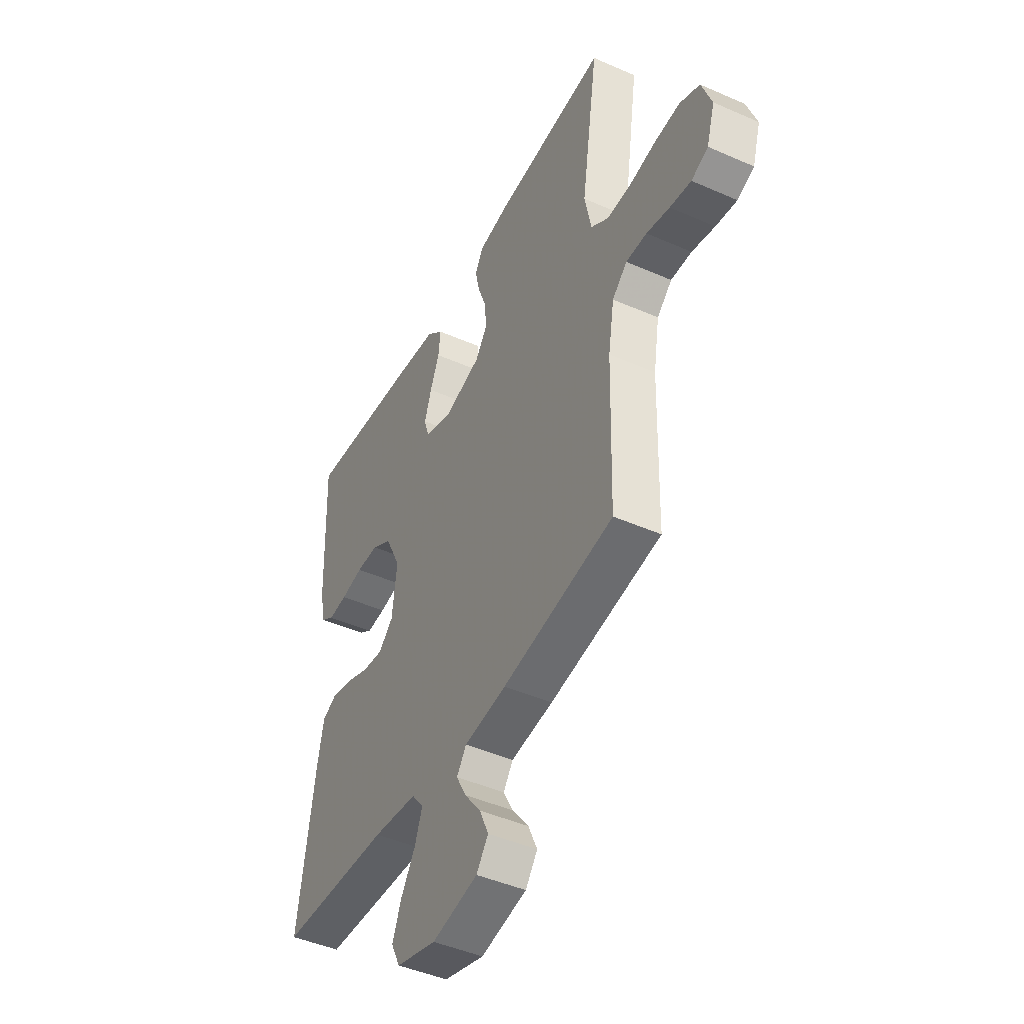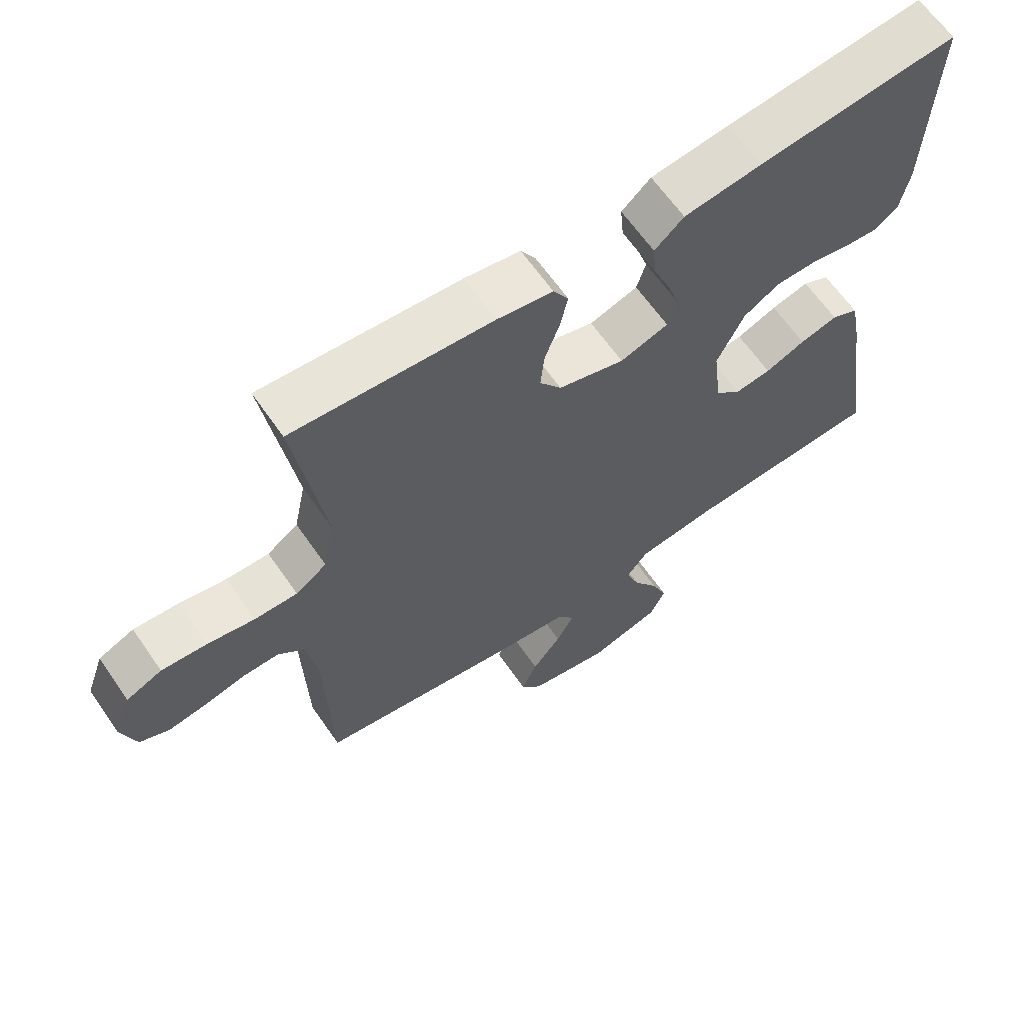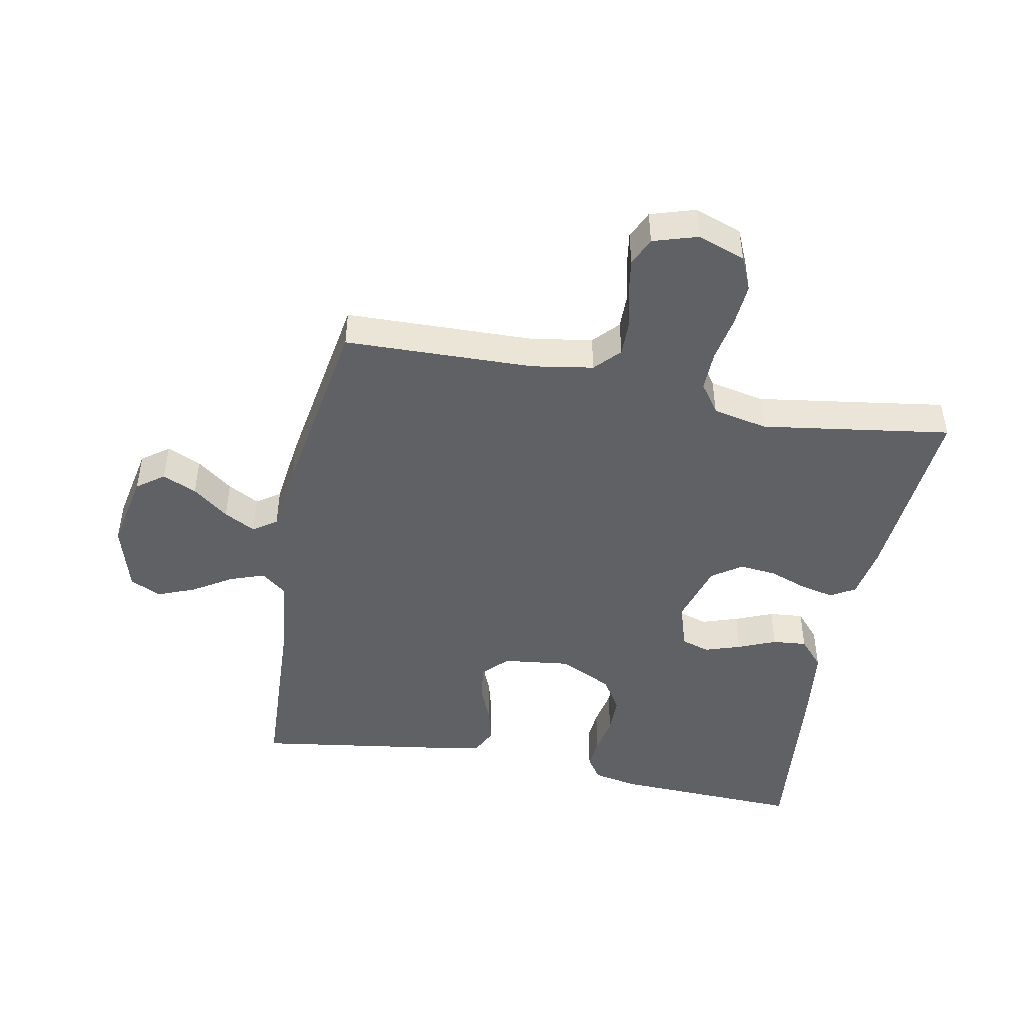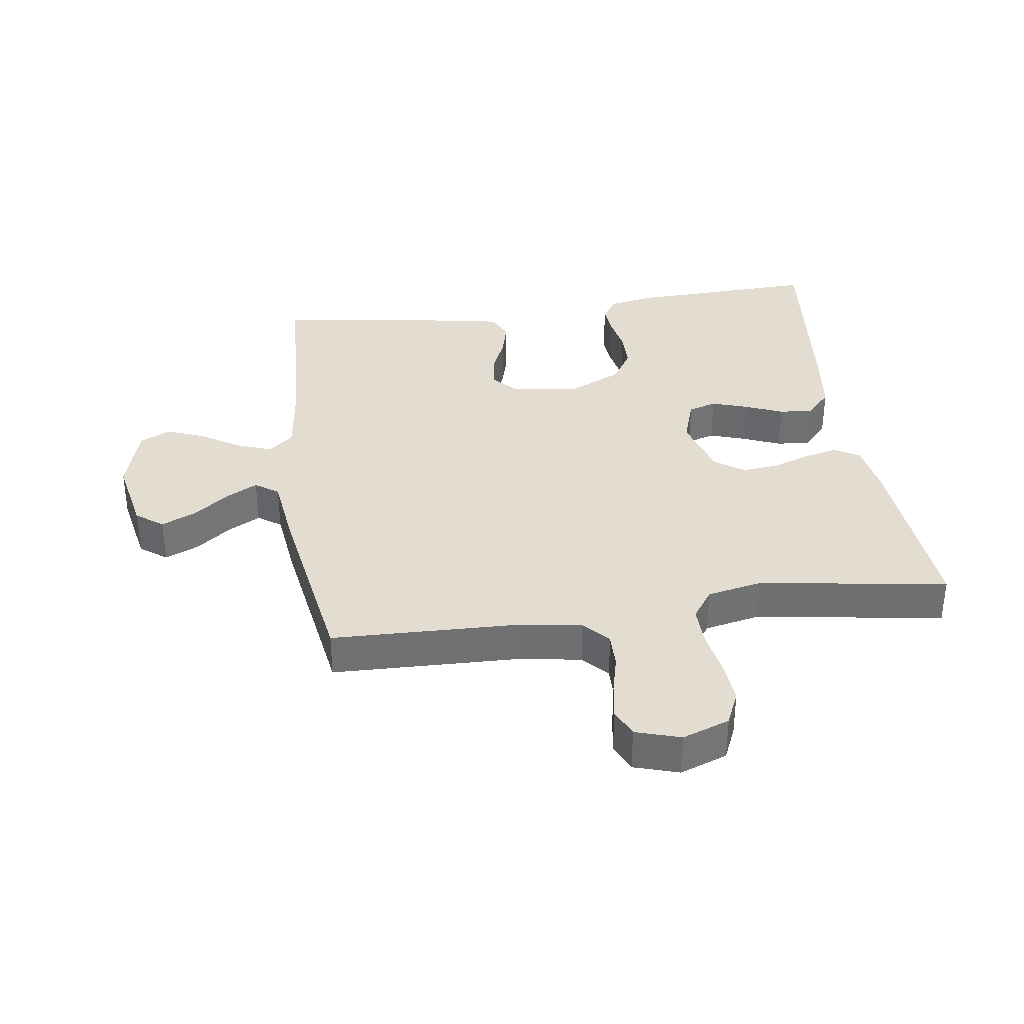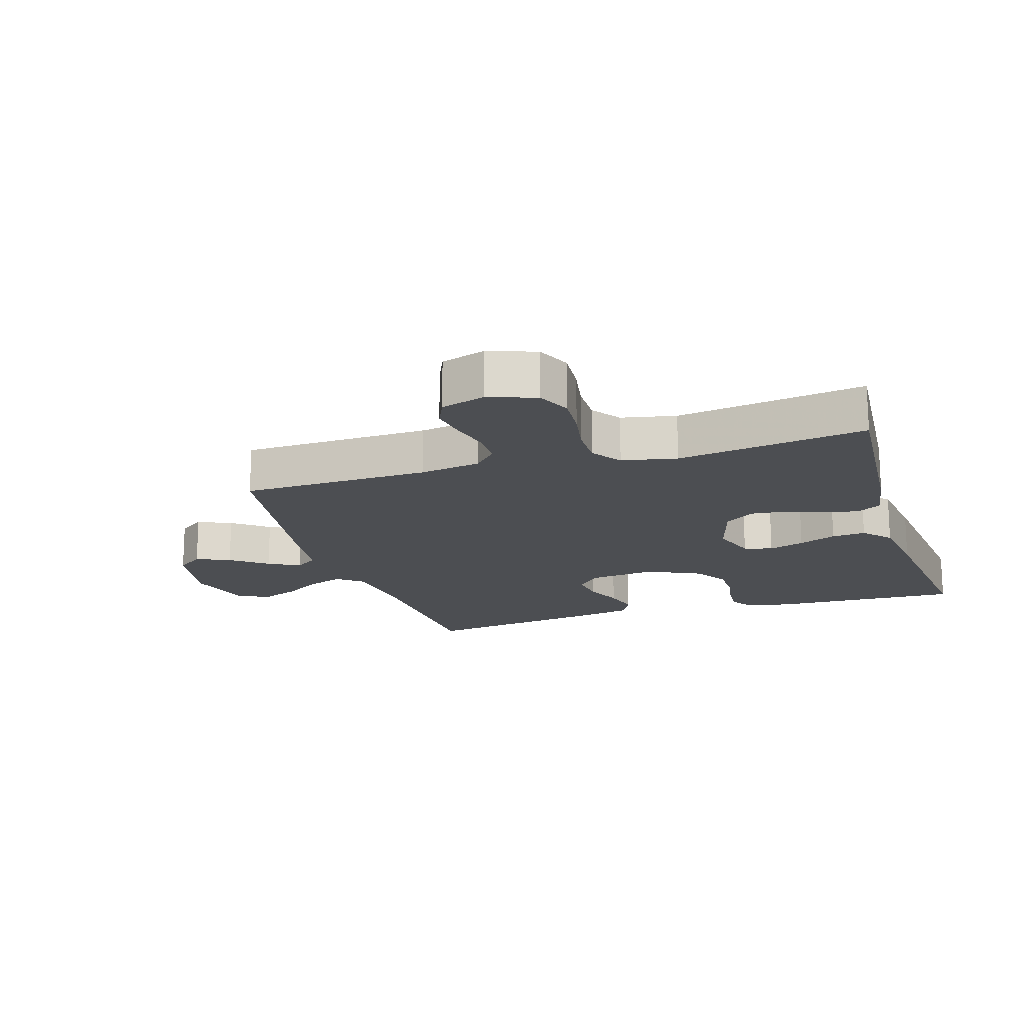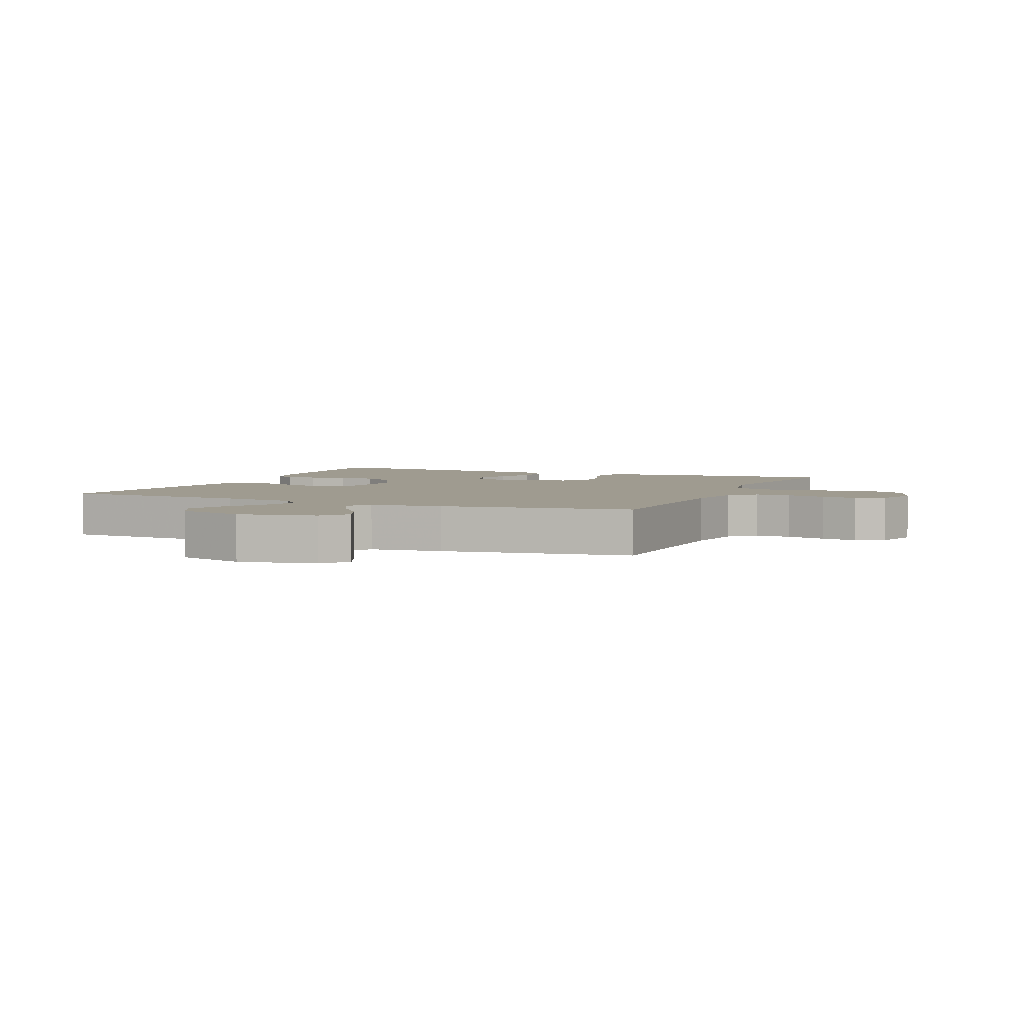
<metadata>
{"format":"obj","ext":"obj","renderer":"f3d","projection":"perspective","resolution":1024,"background":"white","views":[{"elev":-45.3,"azim":-117.0,"up":"+Z"},{"elev":64.0,"azim":-34.7,"up":"+Z"},{"elev":-46.4,"azim":-101.0,"up":"+Y"},{"elev":35.4,"azim":-98.0,"up":"+Y"},{"elev":-17.0,"azim":-72.6,"up":"+Y"},{"elev":4.0,"azim":-156.5,"up":"+Y"}]}
</metadata>
<code>
v -0.5 0.07 -0.5
v -0.508 0.07 -0.2
v -0.524 0.07 -0.103
v -0.564 0.07 -0.066
v -0.62 0.07 -0.067
v -0.682 0.07 -0.082
v -0.739 0.07 -0.091
v -0.784 0.07 -0.071
v -0.806 0.07 0
v -0.779 0.07 0.075
v -0.725 0.07 0.099
v -0.657 0.07 0.094
v -0.585 0.07 0.081
v -0.52 0.07 0.08
v -0.473 0.07 0.113
v -0.455 0.07 0.2
v -0.5 0.07 0.5
v -0.2 0.07 0.477
v -0.116 0.07 0.463
v -0.093 0.07 0.424
v -0.105 0.07 0.37
v -0.127 0.07 0.31
v -0.133 0.07 0.251
v -0.1 0.07 0.204
v 0 0.07 0.175
v 0.073 0.07 0.199
v 0.087 0.07 0.244
v 0.068 0.07 0.301
v 0.043 0.07 0.361
v 0.038 0.07 0.415
v 0.082 0.07 0.454
v 0.2 0.07 0.469
v 0.5 0.07 0.5
v 0.489 0.07 0.2
v 0.475 0.07 0.129
v 0.439 0.07 0.104
v 0.388 0.07 0.108
v 0.328 0.07 0.119
v 0.268 0.07 0.118
v 0.214 0.07 0.085
v 0.173 0.07 0
v 0.186 0.07 -0.107
v 0.225 0.07 -0.144
v 0.28 0.07 -0.137
v 0.341 0.07 -0.112
v 0.398 0.07 -0.097
v 0.439 0.07 -0.117
v 0.455 0.07 -0.2
v 0.5 0.07 -0.5
v 0.2 0.07 -0.515
v 0.081 0.07 -0.53
v 0.049 0.07 -0.57
v 0.069 0.07 -0.625
v 0.108 0.07 -0.687
v 0.132 0.07 -0.747
v 0.108 0.07 -0.796
v 0 0.07 -0.827
v -0.123 0.07 -0.803
v -0.155 0.07 -0.76
v -0.131 0.07 -0.706
v -0.087 0.07 -0.649
v -0.06 0.07 -0.599
v -0.086 0.07 -0.562
v -0.2 0.07 -0.548
v -0.5 0 -0.5
v -0.508 0 -0.2
v -0.524 0 -0.103
v -0.564 0 -0.066
v -0.62 0 -0.067
v -0.682 0 -0.082
v -0.739 0 -0.091
v -0.784 0 -0.071
v -0.806 0 0
v -0.779 0 0.075
v -0.725 0 0.099
v -0.657 0 0.094
v -0.585 0 0.081
v -0.52 0 0.08
v -0.473 0 0.113
v -0.455 0 0.2
v -0.5 0 0.5
v -0.2 0 0.477
v -0.116 0 0.463
v -0.093 0 0.424
v -0.105 0 0.37
v -0.127 0 0.31
v -0.133 0 0.251
v -0.1 0 0.204
v 0 0 0.175
v 0.073 0 0.199
v 0.087 0 0.244
v 0.068 0 0.301
v 0.043 0 0.361
v 0.038 0 0.415
v 0.082 0 0.454
v 0.2 0 0.469
v 0.5 0 0.5
v 0.489 0 0.2
v 0.475 0 0.129
v 0.439 0 0.104
v 0.388 0 0.108
v 0.328 0 0.119
v 0.268 0 0.118
v 0.214 0 0.085
v 0.173 0 0
v 0.186 0 -0.107
v 0.225 0 -0.144
v 0.28 0 -0.137
v 0.341 0 -0.112
v 0.398 0 -0.097
v 0.439 0 -0.117
v 0.455 0 -0.2
v 0.5 0 -0.5
v 0.2 0 -0.515
v 0.081 0 -0.53
v 0.049 0 -0.57
v 0.069 0 -0.625
v 0.108 0 -0.687
v 0.132 0 -0.747
v 0.108 0 -0.796
v 0 0 -0.827
v -0.123 0 -0.803
v -0.155 0 -0.76
v -0.131 0 -0.706
v -0.087 0 -0.649
v -0.06 0 -0.599
v -0.086 0 -0.562
v -0.2 0 -0.548
f 63 64 1 2
f 58 59 60 61
f 58 61 62
f 57 58 62
f 56 57 62
f 53 54 55 56
f 52 53 56 62
f 51 52 62 63
f 47 48 49 50
f 47 50 51
f 44 45 46 47
f 43 44 47 51
f 42 43 51 63
f 35 36 37 38
f 35 38 39
f 34 35 39
f 33 34 39
f 32 33 39 40
f 28 29 30 31
f 27 28 31 32
f 26 27 32 40
f 19 20 21 22
f 19 22 23
f 16 17 18 19
f 15 16 19 23
f 14 15 23 24
f 10 11 12 13
f 10 13 14
f 9 10 14
f 8 9 14
f 5 6 7 8
f 5 8 14 24
f 42 63 2 3
f 41 42 3 4
f 25 26 40 41
f 24 25 41
f 4 5 24 41
f 66 65 128 127
f 125 124 123 122
f 126 125 122
f 126 122 121
f 126 121 120
f 120 119 118 117
f 126 120 117 116
f 127 126 116 115
f 114 113 112 111
f 115 114 111
f 111 110 109 108
f 115 111 108 107
f 127 115 107 106
f 102 101 100 99
f 103 102 99
f 103 99 98
f 103 98 97
f 104 103 97 96
f 95 94 93 92
f 96 95 92 91
f 104 96 91 90
f 86 85 84 83
f 87 86 83
f 83 82 81 80
f 87 83 80 79
f 88 87 79 78
f 77 76 75 74
f 78 77 74
f 78 74 73
f 78 73 72
f 72 71 70 69
f 88 78 72 69
f 67 66 127 106
f 68 67 106 105
f 105 104 90 89
f 105 89 88
f 105 88 69 68
f 1 65 66 2
f 2 66 67 3
f 3 67 68 4
f 4 68 69 5
f 5 69 70 6
f 6 70 71 7
f 7 71 72 8
f 8 72 73 9
f 9 73 74 10
f 10 74 75 11
f 11 75 76 12
f 12 76 77 13
f 13 77 78 14
f 14 78 79 15
f 15 79 80 16
f 16 80 81 17
f 17 81 82 18
f 18 82 83 19
f 19 83 84 20
f 20 84 85 21
f 21 85 86 22
f 22 86 87 23
f 23 87 88 24
f 24 88 89 25
f 25 89 90 26
f 26 90 91 27
f 27 91 92 28
f 28 92 93 29
f 29 93 94 30
f 30 94 95 31
f 31 95 96 32
f 32 96 97 33
f 33 97 98 34
f 34 98 99 35
f 35 99 100 36
f 36 100 101 37
f 37 101 102 38
f 38 102 103 39
f 39 103 104 40
f 40 104 105 41
f 41 105 106 42
f 42 106 107 43
f 43 107 108 44
f 44 108 109 45
f 45 109 110 46
f 46 110 111 47
f 47 111 112 48
f 48 112 113 49
f 49 113 114 50
f 50 114 115 51
f 51 115 116 52
f 52 116 117 53
f 53 117 118 54
f 54 118 119 55
f 55 119 120 56
f 56 120 121 57
f 57 121 122 58
f 58 122 123 59
f 59 123 124 60
f 60 124 125 61
f 61 125 126 62
f 62 126 127 63
f 63 127 128 64
f 64 128 65 1

</code>
